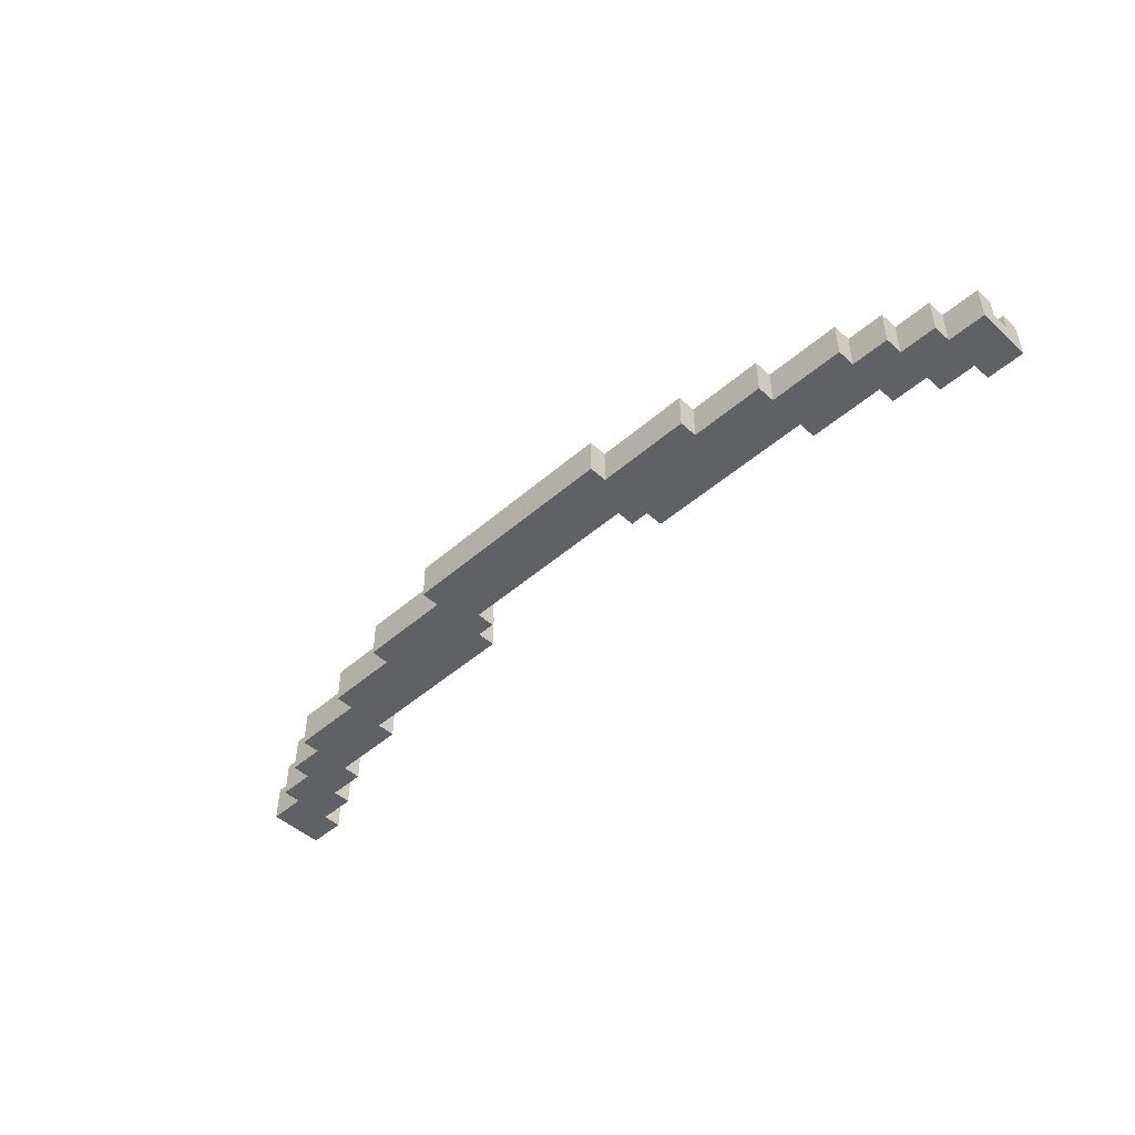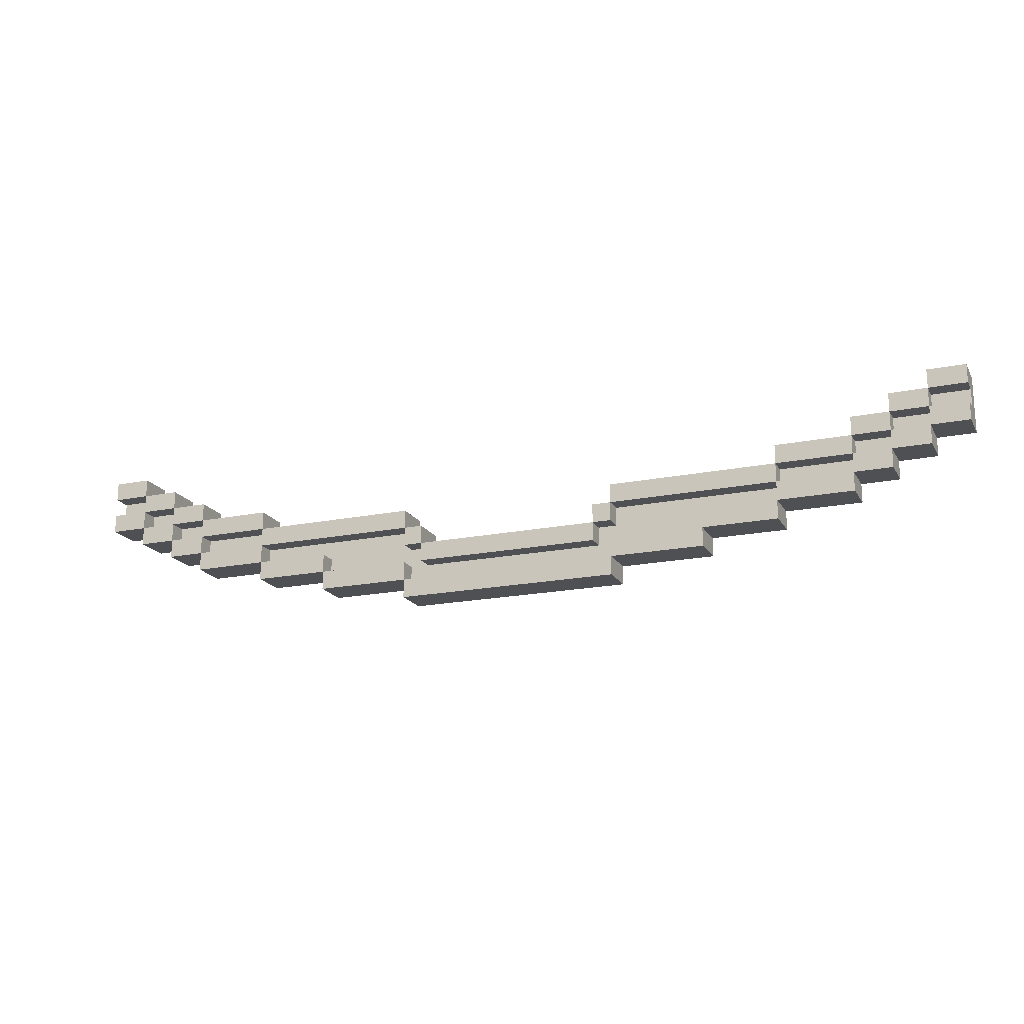
<metadata>
{"format":"obj","ext":"obj","renderer":"f3d","projection":"perspective","resolution":1024,"background":"white","views":[{"elev":-47.6,"azim":-135.6,"up":"+Y"},{"elev":-18.6,"azim":-158.6,"up":"+Z"}]}
</metadata>
<code>
o
v -2.5 0 2.1
v -2.5 0 1.9
v -2.5 0 1.8
v -2.5 0.1 2
v -2.5 0.1 1.9
v -2.5 0.2 2.1
v -2.5 0.2 2
v -2.5 0.2 1.9
v -2.5 0.2 1.8
v -2.3 0 1.8
v -2.3 0 1.7
v -2.3 0.1 2
v -2.3 0.1 1.9
v -2.3 0.2 2
v -2.3 0.2 1.9
v -2.3 0.2 1.8
v -2.3 0.2 1.7
v -2.1 0 1.7
v -2.1 0 1.6
v -2.1 0.1 1.9
v -2.1 0.1 1.8
v -2.1 0.2 1.9
v -2.1 0.2 1.8
v -2.1 0.2 1.7
v -2.1 0.2 1.6
v -1.9 0 1.6
v -1.9 0 1.5
v -1.9 0.1 1.8
v -1.9 0.1 1.7
v -1.9 0.2 1.8
v -1.9 0.2 1.7
v -1.9 0.2 1.6
v -1.9 0.2 1.5
v -1.5 0 1.5
v -1.5 0 1.4
v -1.5 0.1 1.7
v -1.5 0.1 1.6
v -1.5 0.2 1.7
v -1.5 0.2 1.6
v -1.5 0.2 1.5
v -1.5 0.2 1.4
v -1.1 0 1.4
v -1.1 0 1.3
v -1.1 0.2 1.4
v -1.1 0.2 1.3
v -0.6 0 1.3
v -0.6 0 1.2
v -0.6 0.1 1.6
v -0.6 0.1 1.5
v -0.6 0.2 1.6
v -0.6 0.2 1.5
v -0.6 0.2 1.3
v -0.6 0.2 1.2
v -0.5 0.1 1.5
v -0.5 0.1 1.4
v -0.5 0.2 1.5
v -0.5 0.2 1.4
v 0.5 0 1.6
v 0.5 0 1.5
v 0.5 0.2 1.6
v 0.5 0.2 1.5
v 0.6 0 1.7
v 0.6 0 1.6
v 0.6 0.1 1.4
v 0.6 0.1 1.3
v 0.6 0.2 1.7
v 0.6 0.2 1.6
v 0.6 0.2 1.4
v 0.6 0.2 1.3
v 1.1 0.1 1.5
v 1.1 0.1 1.4
v 1.1 0.2 1.5
v 1.1 0.2 1.4
v 1.5 0 1.8
v 1.5 0 1.7
v 1.5 0.1 1.6
v 1.5 0.1 1.5
v 1.5 0.2 1.8
v 1.5 0.2 1.7
v 1.5 0.2 1.6
v 1.5 0.2 1.5
v 1.9 0 1.9
v 1.9 0 1.8
v 1.9 0.1 1.7
v 1.9 0.1 1.6
v 1.9 0.2 1.9
v 1.9 0.2 1.8
v 1.9 0.2 1.7
v 1.9 0.2 1.6
v 2.1 0 2
v 2.1 0 1.9
v 2.1 0.1 1.8
v 2.1 0.1 1.7
v 2.1 0.2 2
v 2.1 0.2 1.9
v 2.1 0.2 1.8
v 2.1 0.2 1.7
v 2.3 0 2.1
v 2.3 0 2
v 2.3 0.1 1.9
v 2.3 0.1 1.8
v 2.3 0.2 2.1
v 2.3 0.2 2
v 2.3 0.2 1.9
v 2.3 0.2 1.8
v -2.3 0 2.1
v -2.3 0 2
v -2.3 0.1 1.9
v -2.3 0.1 1.8
v -2.3 0.2 2.1
v -2.3 0.2 2
v -2.3 0.2 1.9
v -2.3 0.2 1.8
v -2.1 0 2
v -2.1 0 1.9
v -2.1 0.1 1.8
v -2.1 0.1 1.7
v -2.1 0.2 2
v -2.1 0.2 1.9
v -2.1 0.2 1.8
v -2.1 0.2 1.7
v -1.9 0 1.9
v -1.9 0 1.8
v -1.9 0.1 1.7
v -1.9 0.1 1.6
v -1.9 0.2 1.9
v -1.9 0.2 1.8
v -1.9 0.2 1.7
v -1.9 0.2 1.6
v -1.5 0 1.8
v -1.5 0 1.7
v -1.5 0.1 1.6
v -1.5 0.1 1.5
v -1.5 0.2 1.8
v -1.5 0.2 1.7
v -1.5 0.2 1.6
v -1.5 0.2 1.5
v -1.1 0.1 1.5
v -1.1 0.1 1.4
v -1.1 0.2 1.5
v -1.1 0.2 1.4
v -0.6 0 1.7
v -0.6 0 1.6
v -0.6 0.1 1.4
v -0.6 0.1 1.3
v -0.6 0.2 1.7
v -0.6 0.2 1.6
v -0.6 0.2 1.4
v -0.6 0.2 1.3
v -0.5 0 1.6
v -0.5 0 1.5
v -0.5 0.2 1.6
v -0.5 0.2 1.5
v 0.5 0.1 1.5
v 0.5 0.1 1.4
v 0.5 0.2 1.5
v 0.5 0.2 1.4
v 0.6 0 1.3
v 0.6 0 1.2
v 0.6 0.1 1.6
v 0.6 0.1 1.5
v 0.6 0.2 1.6
v 0.6 0.2 1.5
v 0.6 0.2 1.3
v 0.6 0.2 1.2
v 1.1 0 1.4
v 1.1 0 1.3
v 1.1 0.2 1.4
v 1.1 0.2 1.3
v 1.5 0 1.5
v 1.5 0 1.4
v 1.5 0.1 1.7
v 1.5 0.1 1.6
v 1.5 0.2 1.7
v 1.5 0.2 1.6
v 1.5 0.2 1.5
v 1.5 0.2 1.4
v 1.9 0 1.6
v 1.9 0 1.5
v 1.9 0.1 1.8
v 1.9 0.1 1.7
v 1.9 0.2 1.8
v 1.9 0.2 1.7
v 1.9 0.2 1.6
v 1.9 0.2 1.5
v 2.1 0 1.7
v 2.1 0 1.6
v 2.1 0.1 1.9
v 2.1 0.1 1.8
v 2.1 0.2 1.9
v 2.1 0.2 1.8
v 2.1 0.2 1.7
v 2.1 0.2 1.6
v 2.3 0 1.8
v 2.3 0 1.7
v 2.3 0.1 2
v 2.3 0.1 1.9
v 2.3 0.2 2
v 2.3 0.2 1.9
v 2.3 0.2 1.8
v 2.3 0.2 1.7
v 2.5 0 2.1
v 2.5 0 1.9
v 2.5 0 1.8
v 2.5 0.1 2
v 2.5 0.1 1.9
v 2.5 0.2 2.1
v 2.5 0.2 2
v 2.5 0.2 1.9
v 2.5 0.2 1.8
v -2.5 0 2.1
v -2.5 0.2 2.1
v -2.3 0 2.1
v -2.3 0.2 2.1
v 2.3 0 2.1
v 2.3 0.2 2.1
v 2.5 0 2.1
v 2.5 0.2 2.1
v -2.3 0 2
v -2.3 0.2 2
v -2.1 0 2
v -2.1 0.2 2
v 2.1 0 2
v 2.1 0.2 2
v 2.3 0 2
v 2.3 0.2 2
v -2.5 0.1 1.9
v -2.5 0.2 1.9
v -2.3 0.1 1.9
v -2.3 0.2 1.9
v -2.1 0 1.9
v -2.1 0.2 1.9
v -1.9 0 1.9
v -1.9 0.2 1.9
v 1.9 0 1.9
v 1.9 0.2 1.9
v 2.1 0 1.9
v 2.1 0.2 1.9
v 2.3 0.1 1.9
v 2.3 0.2 1.9
v 2.5 0.1 1.9
v 2.5 0.2 1.9
v -2.3 0.1 1.8
v -2.3 0.2 1.8
v -2.1 0.1 1.8
v -2.1 0.2 1.8
v -1.9 0 1.8
v -1.9 0.2 1.8
v -1.5 0 1.8
v -1.5 0.2 1.8
v 1.5 0 1.8
v 1.5 0.2 1.8
v 1.9 0 1.8
v 1.9 0.2 1.8
v 2.1 0.1 1.8
v 2.1 0.2 1.8
v 2.3 0.1 1.8
v 2.3 0.2 1.8
v -2.1 0.1 1.7
v -2.1 0.2 1.7
v -1.9 0.1 1.7
v -1.9 0.2 1.7
v -1.5 0 1.7
v -1.5 0.2 1.7
v -0.6 0 1.7
v -0.6 0.2 1.7
v 0.6 0 1.7
v 0.6 0.2 1.7
v 1.5 0 1.7
v 1.5 0.2 1.7
v 1.9 0.1 1.7
v 1.9 0.2 1.7
v 2.1 0.1 1.7
v 2.1 0.2 1.7
v -1.9 0.1 1.6
v -1.9 0.2 1.6
v -1.5 0.1 1.6
v -1.5 0.2 1.6
v -0.6 0 1.6
v -0.6 0.2 1.6
v -0.5 0 1.6
v -0.5 0.2 1.6
v 0.5 0 1.6
v 0.5 0.2 1.6
v 0.6 0 1.6
v 0.6 0.2 1.6
v 1.5 0.1 1.6
v 1.5 0.2 1.6
v 1.9 0.1 1.6
v 1.9 0.2 1.6
v -1.5 0.1 1.5
v -1.5 0.2 1.5
v -1.1 0.1 1.5
v -1.1 0.2 1.5
v -0.5 0 1.5
v -0.5 0.2 1.5
v 0.5 0 1.5
v 0.5 0.2 1.5
v 1.1 0.1 1.5
v 1.1 0.2 1.5
v 1.5 0.1 1.5
v 1.5 0.2 1.5
v -1.1 0.1 1.4
v -1.1 0.2 1.4
v -0.6 0.1 1.4
v -0.6 0.2 1.4
v 0.6 0.1 1.4
v 0.6 0.2 1.4
v 1.1 0.1 1.4
v 1.1 0.2 1.4
v -0.6 0.1 1.3
v -0.6 0.2 1.3
v 0.6 0.1 1.3
v 0.6 0.2 1.3
v -2.5 0.1 2
v -2.5 0.2 2
v -2.3 0.1 2
v -2.3 0.2 2
v 2.3 0.1 2
v 2.3 0.2 2
v 2.5 0.1 2
v 2.5 0.2 2
v -2.3 0.1 1.9
v -2.3 0.2 1.9
v -2.1 0.1 1.9
v -2.1 0.2 1.9
v 2.1 0.1 1.9
v 2.1 0.2 1.9
v 2.3 0.1 1.9
v 2.3 0.2 1.9
v -2.5 0 1.8
v -2.5 0.2 1.8
v -2.3 0 1.8
v -2.3 0.2 1.8
v -2.1 0.1 1.8
v -2.1 0.2 1.8
v -1.9 0.1 1.8
v -1.9 0.2 1.8
v 1.9 0.1 1.8
v 1.9 0.2 1.8
v 2.1 0.1 1.8
v 2.1 0.2 1.8
v 2.3 0 1.8
v 2.3 0.2 1.8
v 2.5 0 1.8
v 2.5 0.2 1.8
v -2.3 0 1.7
v -2.3 0.2 1.7
v -2.1 0 1.7
v -2.1 0.2 1.7
v -1.9 0.1 1.7
v -1.9 0.2 1.7
v -1.5 0.1 1.7
v -1.5 0.2 1.7
v 1.5 0.1 1.7
v 1.5 0.2 1.7
v 1.9 0.1 1.7
v 1.9 0.2 1.7
v 2.1 0 1.7
v 2.1 0.2 1.7
v 2.3 0 1.7
v 2.3 0.2 1.7
v -2.1 0 1.6
v -2.1 0.2 1.6
v -1.9 0 1.6
v -1.9 0.2 1.6
v -1.5 0.1 1.6
v -1.5 0.2 1.6
v -0.6 0.1 1.6
v -0.6 0.2 1.6
v 0.6 0.1 1.6
v 0.6 0.2 1.6
v 1.5 0.1 1.6
v 1.5 0.2 1.6
v 1.9 0 1.6
v 1.9 0.2 1.6
v 2.1 0 1.6
v 2.1 0.2 1.6
v -1.9 0 1.5
v -1.9 0.2 1.5
v -1.5 0 1.5
v -1.5 0.2 1.5
v -0.6 0.1 1.5
v -0.6 0.2 1.5
v -0.5 0.1 1.5
v -0.5 0.2 1.5
v 0.5 0.1 1.5
v 0.5 0.2 1.5
v 0.6 0.1 1.5
v 0.6 0.2 1.5
v 1.5 0 1.5
v 1.5 0.2 1.5
v 1.9 0 1.5
v 1.9 0.2 1.5
v -1.5 0 1.4
v -1.5 0.2 1.4
v -1.1 0 1.4
v -1.1 0.2 1.4
v -0.5 0.1 1.4
v -0.5 0.2 1.4
v 0.5 0.1 1.4
v 0.5 0.2 1.4
v 1.1 0 1.4
v 1.1 0.2 1.4
v 1.5 0 1.4
v 1.5 0.2 1.4
v -1.1 0 1.3
v -1.1 0.2 1.3
v -0.6 0 1.3
v -0.6 0.2 1.3
v 0.6 0 1.3
v 0.6 0.2 1.3
v 1.1 0 1.3
v 1.1 0.2 1.3
v -0.6 0 1.2
v -0.6 0.2 1.2
v 0.6 0 1.2
v 0.6 0.2 1.2
v -2.5 0 2.1
v -2.3 0 2.1
v 2.3 0 2.1
v 2.5 0 2.1
v -2.3 0 2
v -2.1 0 2
v 2.1 0 2
v 2.3 0 2
v -2.5 0 1.9
v -2.3 0 1.9
v -2.1 0 1.9
v -1.9 0 1.9
v 1.9 0 1.9
v 2.1 0 1.9
v 2.3 0 1.9
v 2.5 0 1.9
v -2.5 0 1.8
v -2.3 0 1.8
v -2.1 0 1.8
v -1.9 0 1.8
v -1.5 0 1.8
v 1.5 0 1.8
v 1.9 0 1.8
v 2.1 0 1.8
v 2.3 0 1.8
v 2.5 0 1.8
v -2.3 0 1.7
v -2.1 0 1.7
v -1.9 0 1.7
v -1.5 0 1.7
v -0.6 0 1.7
v 0.6 0 1.7
v 1.5 0 1.7
v 1.9 0 1.7
v 2.1 0 1.7
v 2.3 0 1.7
v -2.1 0 1.6
v -1.9 0 1.6
v -1.5 0 1.6
v -0.6 0 1.6
v -0.5 0 1.6
v 0.5 0 1.6
v 0.6 0 1.6
v 1.5 0 1.6
v 1.9 0 1.6
v 2.1 0 1.6
v -1.9 0 1.5
v -1.5 0 1.5
v -1.1 0 1.5
v -0.5 0 1.5
v 0.5 0 1.5
v 1.1 0 1.5
v 1.5 0 1.5
v 1.9 0 1.5
v -1.5 0 1.4
v -1.1 0 1.4
v -0.6 0 1.4
v 0.6 0 1.4
v 1.1 0 1.4
v 1.5 0 1.4
v -1.1 0 1.3
v -0.6 0 1.3
v 0.6 0 1.3
v 1.1 0 1.3
v -0.6 0 1.2
v 0.6 0 1.2
v -2.5 0.1 2
v -2.3 0.1 2
v 2.3 0.1 2
v 2.5 0.1 2
v -2.5 0.1 1.9
v -2.3 0.1 1.9
v -2.1 0.1 1.9
v 2.1 0.1 1.9
v 2.3 0.1 1.9
v 2.5 0.1 1.9
v -2.3 0.1 1.8
v -2.1 0.1 1.8
v -1.9 0.1 1.8
v 1.9 0.1 1.8
v 2.1 0.1 1.8
v 2.3 0.1 1.8
v -2.1 0.1 1.7
v -1.9 0.1 1.7
v -1.5 0.1 1.7
v 1.5 0.1 1.7
v 1.9 0.1 1.7
v 2.1 0.1 1.7
v -1.9 0.1 1.6
v -1.5 0.1 1.6
v -0.6 0.1 1.6
v 0.6 0.1 1.6
v 1.5 0.1 1.6
v 1.9 0.1 1.6
v -1.5 0.1 1.5
v -1.1 0.1 1.5
v -0.6 0.1 1.5
v -0.5 0.1 1.5
v 0.5 0.1 1.5
v 0.6 0.1 1.5
v 1.1 0.1 1.5
v 1.5 0.1 1.5
v -1.1 0.1 1.4
v -0.6 0.1 1.4
v -0.5 0.1 1.4
v 0.5 0.1 1.4
v 0.6 0.1 1.4
v 1.1 0.1 1.4
v -0.6 0.1 1.3
v 0.6 0.1 1.3
v -2.5 0.2 2.1
v -2.3 0.2 2.1
v 2.3 0.2 2.1
v 2.5 0.2 2.1
v -2.5 0.2 2
v -2.3 0.2 2
v -2.1 0.2 2
v 2.1 0.2 2
v 2.3 0.2 2
v 2.5 0.2 2
v -2.5 0.2 1.9
v -2.3 0.2 1.9
v -2.1 0.2 1.9
v -1.9 0.2 1.9
v 1.9 0.2 1.9
v 2.1 0.2 1.9
v 2.3 0.2 1.9
v 2.5 0.2 1.9
v -2.5 0.2 1.8
v -2.3 0.2 1.8
v -2.1 0.2 1.8
v -1.9 0.2 1.8
v -1.5 0.2 1.8
v 1.5 0.2 1.8
v 1.9 0.2 1.8
v 2.1 0.2 1.8
v 2.3 0.2 1.8
v 2.5 0.2 1.8
v -2.3 0.2 1.7
v -2.1 0.2 1.7
v -1.9 0.2 1.7
v -1.5 0.2 1.7
v -0.6 0.2 1.7
v 0.6 0.2 1.7
v 1.5 0.2 1.7
v 1.9 0.2 1.7
v 2.1 0.2 1.7
v 2.3 0.2 1.7
v -2.1 0.2 1.6
v -1.9 0.2 1.6
v -1.5 0.2 1.6
v -0.6 0.2 1.6
v -0.5 0.2 1.6
v 0.5 0.2 1.6
v 0.6 0.2 1.6
v 1.5 0.2 1.6
v 1.9 0.2 1.6
v 2.1 0.2 1.6
v -1.9 0.2 1.5
v -1.5 0.2 1.5
v -1.1 0.2 1.5
v -0.6 0.2 1.5
v -0.5 0.2 1.5
v 0.5 0.2 1.5
v 0.6 0.2 1.5
v 1.1 0.2 1.5
v 1.5 0.2 1.5
v 1.9 0.2 1.5
v -1.5 0.2 1.4
v -1.1 0.2 1.4
v -0.6 0.2 1.4
v -0.5 0.2 1.4
v 0.5 0.2 1.4
v 0.6 0.2 1.4
v 1.1 0.2 1.4
v 1.5 0.2 1.4
v -1.1 0.2 1.3
v -0.6 0.2 1.3
v 0.6 0.2 1.3
v 1.1 0.2 1.3
v -0.6 0.2 1.2
v 0.6 0.2 1.2
f 4 2 1
f 5 3 2
f 5 2 4
f 6 4 1
f 7 4 6
f 8 3 5
f 9 3 8
f 14 13 12
f 15 13 14
f 16 11 10
f 17 11 16
f 22 21 20
f 23 21 22
f 24 19 18
f 25 19 24
f 30 29 28
f 31 29 30
f 32 27 26
f 33 27 32
f 38 37 36
f 39 37 38
f 40 35 34
f 41 35 40
f 44 43 42
f 45 43 44
f 50 49 48
f 51 49 50
f 52 47 46
f 53 47 52
f 56 55 54
f 57 55 56
f 60 59 58
f 61 59 60
f 66 63 62
f 67 63 66
f 68 65 64
f 69 65 68
f 72 71 70
f 73 71 72
f 78 75 74
f 79 75 78
f 80 77 76
f 81 77 80
f 86 83 82
f 87 83 86
f 88 85 84
f 89 85 88
f 94 91 90
f 95 91 94
f 96 93 92
f 97 93 96
f 102 99 98
f 103 99 102
f 104 101 100
f 105 101 104
f 106 107 110
f 110 107 111
f 108 109 112
f 112 109 113
f 114 115 118
f 118 115 119
f 116 117 120
f 120 117 121
f 122 123 126
f 126 123 127
f 124 125 128
f 128 125 129
f 130 131 134
f 134 131 135
f 132 133 136
f 136 133 137
f 138 139 140
f 140 139 141
f 142 143 146
f 146 143 147
f 144 145 148
f 148 145 149
f 150 151 152
f 152 151 153
f 154 155 156
f 156 155 157
f 160 161 162
f 162 161 163
f 158 159 164
f 164 159 165
f 166 167 168
f 168 167 169
f 172 173 174
f 174 173 175
f 170 171 176
f 176 171 177
f 180 181 182
f 182 181 183
f 178 179 184
f 184 179 185
f 188 189 190
f 190 189 191
f 186 187 192
f 192 187 193
f 196 197 198
f 198 197 199
f 194 195 200
f 200 195 201
f 202 203 205
f 203 204 206
f 205 203 206
f 202 205 207
f 207 205 208
f 206 204 209
f 209 204 210
f 213 212 211
f 214 212 213
f 217 216 215
f 218 216 217
f 221 220 219
f 222 220 221
f 225 224 223
f 226 224 225
f 229 228 227
f 230 228 229
f 233 232 231
f 234 232 233
f 237 236 235
f 238 236 237
f 241 240 239
f 242 240 241
f 245 244 243
f 246 244 245
f 249 248 247
f 250 248 249
f 253 252 251
f 254 252 253
f 257 256 255
f 258 256 257
f 261 260 259
f 262 260 261
f 265 264 263
f 266 264 265
f 269 268 267
f 270 268 269
f 273 272 271
f 274 272 273
f 277 276 275
f 278 276 277
f 281 280 279
f 282 280 281
f 285 284 283
f 286 284 285
f 289 288 287
f 290 288 289
f 293 292 291
f 294 292 293
f 297 296 295
f 298 296 297
f 301 300 299
f 302 300 301
f 305 304 303
f 306 304 305
f 309 308 307
f 310 308 309
f 313 312 311
f 314 312 313
f 315 316 317
f 317 316 318
f 319 320 321
f 321 320 322
f 323 324 325
f 325 324 326
f 327 328 329
f 329 328 330
f 331 332 333
f 333 332 334
f 335 336 337
f 337 336 338
f 339 340 341
f 341 340 342
f 343 344 345
f 345 344 346
f 347 348 349
f 349 348 350
f 351 352 353
f 353 352 354
f 355 356 357
f 357 356 358
f 359 360 361
f 361 360 362
f 363 364 365
f 365 364 366
f 367 368 369
f 369 368 370
f 371 372 373
f 373 372 374
f 375 376 377
f 377 376 378
f 379 380 381
f 381 380 382
f 383 384 385
f 385 384 386
f 387 388 389
f 389 388 390
f 391 392 393
f 393 392 394
f 395 396 397
f 397 396 398
f 399 400 401
f 401 400 402
f 403 404 405
f 405 404 406
f 407 408 409
f 409 408 410
f 411 412 413
f 413 412 414
f 415 416 417
f 417 416 418
f 423 420 419
f 426 422 421
f 427 424 423
f 427 423 419
f 428 424 427
f 429 424 428
f 432 426 425
f 433 422 426
f 433 426 432
f 434 422 433
f 435 428 427
f 436 430 429
f 436 428 435
f 436 429 428
f 437 430 436
f 438 430 437
f 441 432 431
f 441 433 432
f 442 433 441
f 443 434 433
f 443 433 442
f 444 434 443
f 445 437 436
f 446 439 438
f 446 437 445
f 446 438 437
f 447 439 446
f 448 439 447
f 451 442 441
f 451 441 440
f 452 442 451
f 453 443 442
f 453 442 452
f 454 443 453
f 455 447 446
f 456 449 448
f 456 447 455
f 456 448 447
f 457 449 456
f 458 449 457
f 461 451 450
f 461 452 451
f 462 452 461
f 463 453 452
f 463 452 462
f 464 453 463
f 465 457 456
f 466 459 458
f 466 457 465
f 466 458 457
f 467 459 466
f 468 459 467
f 469 461 460
f 469 462 461
f 470 462 469
f 471 463 462
f 471 462 470
f 472 463 471
f 473 467 466
f 474 468 467
f 474 467 473
f 474 470 469
f 474 469 468
f 475 470 474
f 476 470 475
f 477 471 470
f 477 470 476
f 478 471 477
f 479 475 474
f 480 476 475
f 480 475 479
f 481 477 476
f 481 476 480
f 482 477 481
f 483 481 480
f 484 481 483
f 485 486 489
f 489 486 490
f 487 488 493
f 493 488 494
f 490 491 495
f 495 491 496
f 492 493 499
f 499 493 500
f 496 497 501
f 501 497 502
f 498 499 505
f 505 499 506
f 502 503 507
f 507 503 508
f 504 505 511
f 511 505 512
f 508 509 513
f 513 509 514
f 514 509 515
f 510 511 518
f 518 511 519
f 519 511 520
f 515 516 521
f 514 515 521
f 521 516 522
f 522 516 523
f 518 519 524
f 517 518 524
f 524 519 525
f 525 519 526
f 522 523 527
f 524 525 527
f 523 524 527
f 527 525 528
f 529 530 533
f 533 530 534
f 531 532 537
f 537 532 538
f 534 535 540
f 540 535 541
f 536 537 544
f 544 537 545
f 539 540 547
f 547 540 548
f 541 542 549
f 549 542 550
f 543 544 553
f 553 544 554
f 545 546 555
f 555 546 556
f 548 549 557
f 557 549 558
f 550 551 559
f 559 551 560
f 552 553 563
f 563 553 564
f 554 555 565
f 565 555 566
f 558 559 567
f 567 559 568
f 560 561 569
f 569 561 570
f 562 563 573
f 573 563 574
f 564 565 575
f 575 565 576
f 568 569 577
f 577 569 578
f 570 571 580
f 580 571 581
f 572 573 582
f 582 573 583
f 574 575 585
f 585 575 586
f 578 579 587
f 587 579 588
f 581 582 590
f 590 582 591
f 584 585 593
f 593 585 594
f 588 589 595
f 595 589 596
f 592 593 597
f 597 593 598
f 596 597 599
f 599 597 600

</code>
